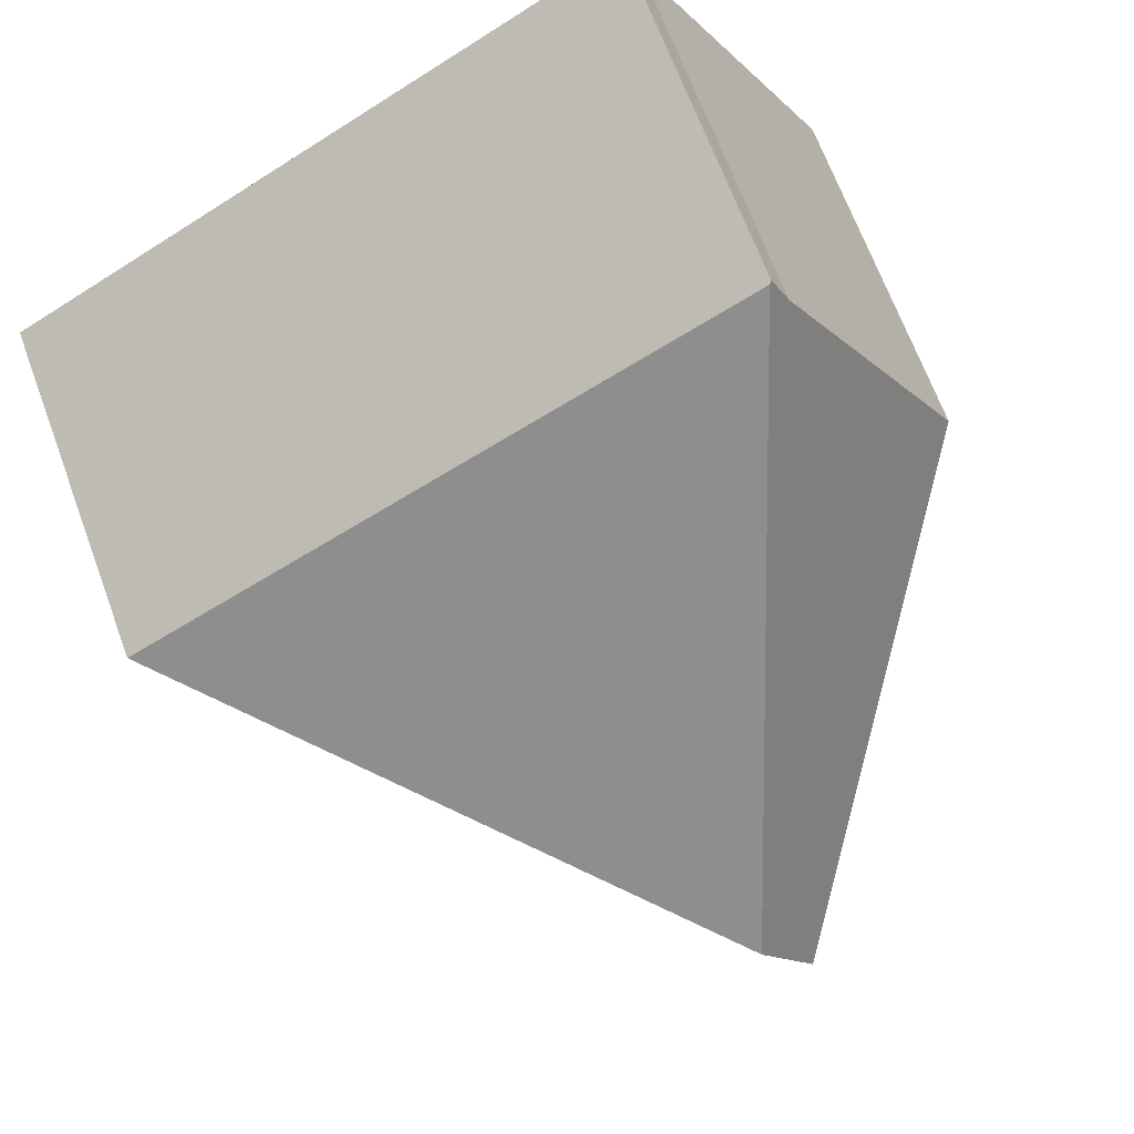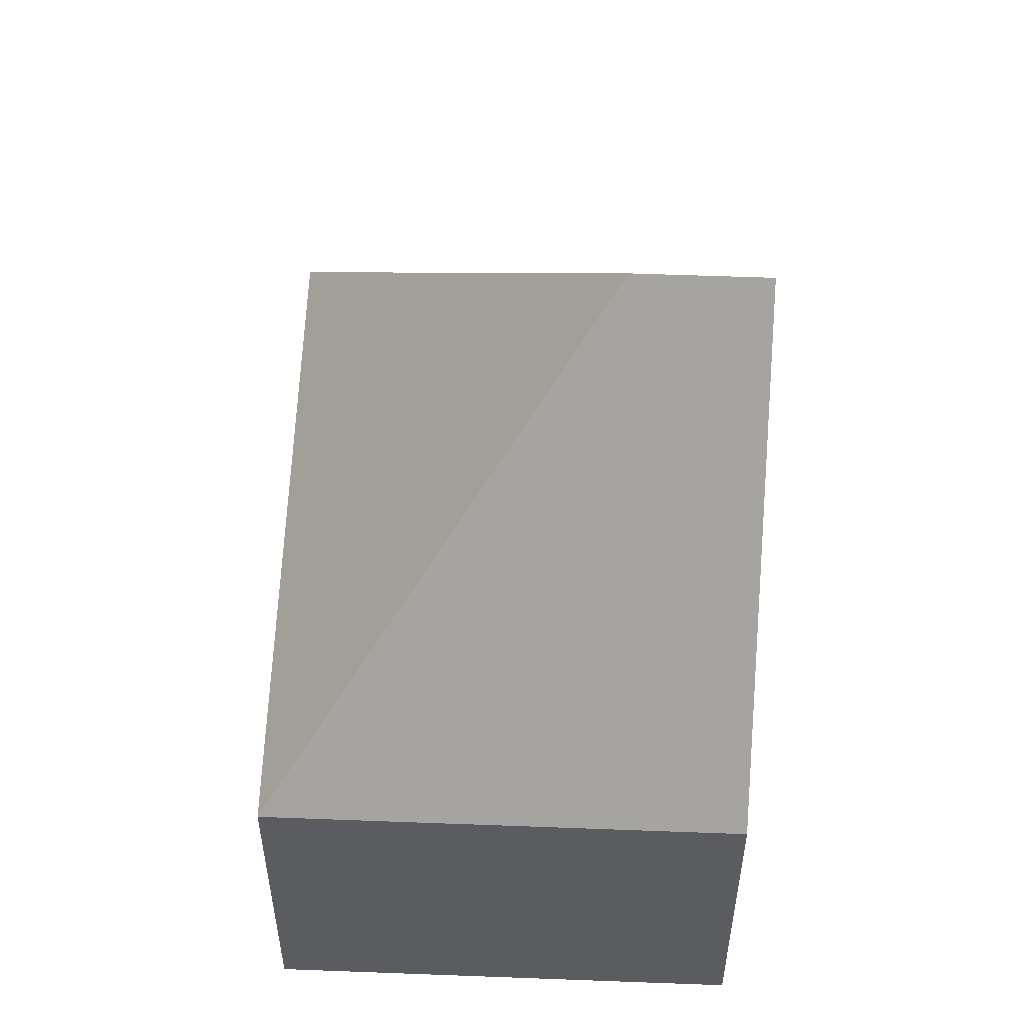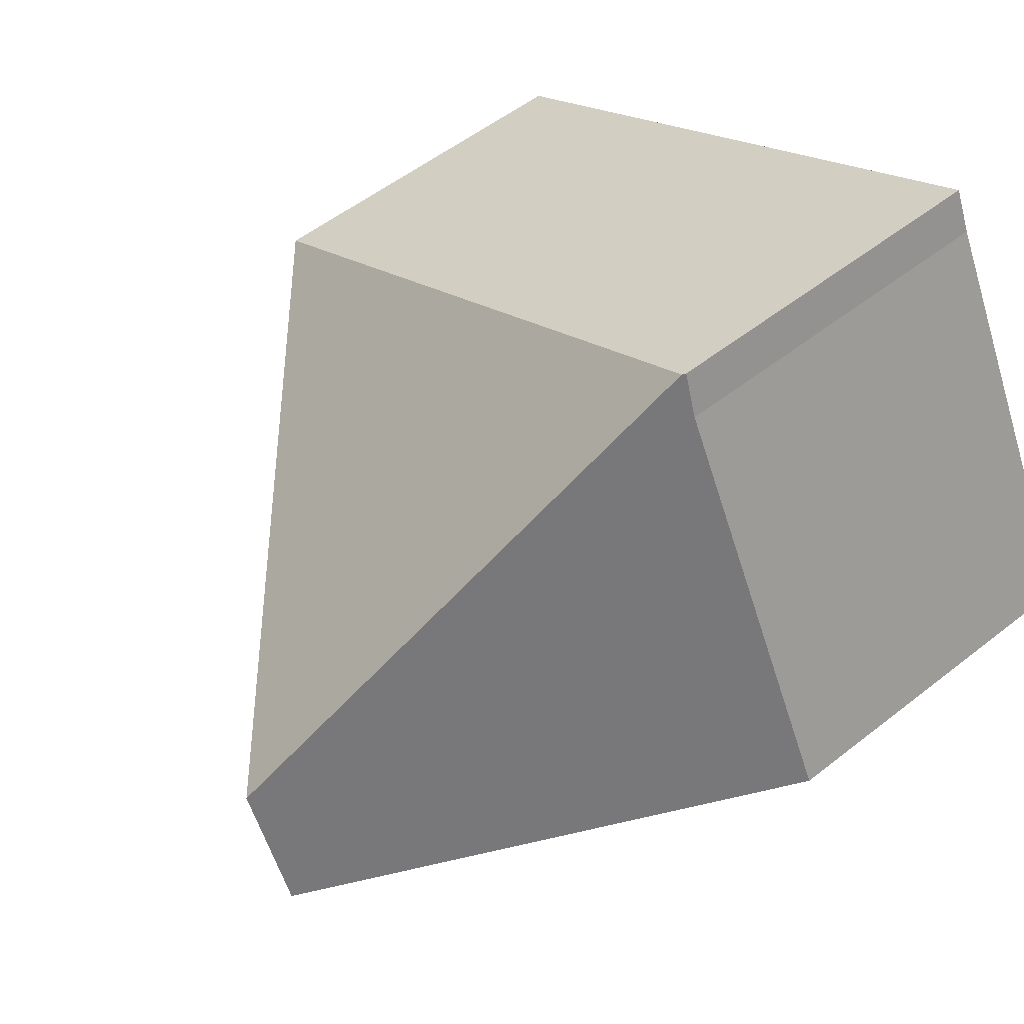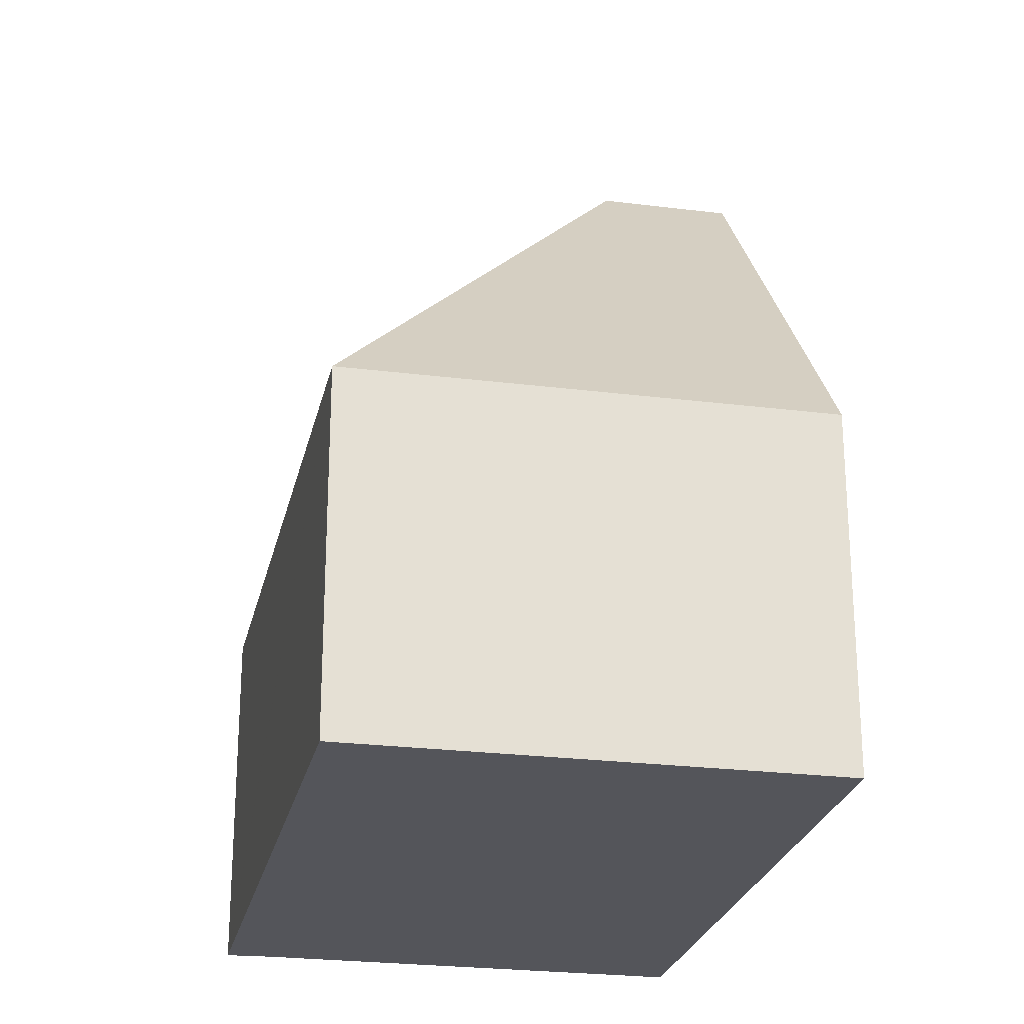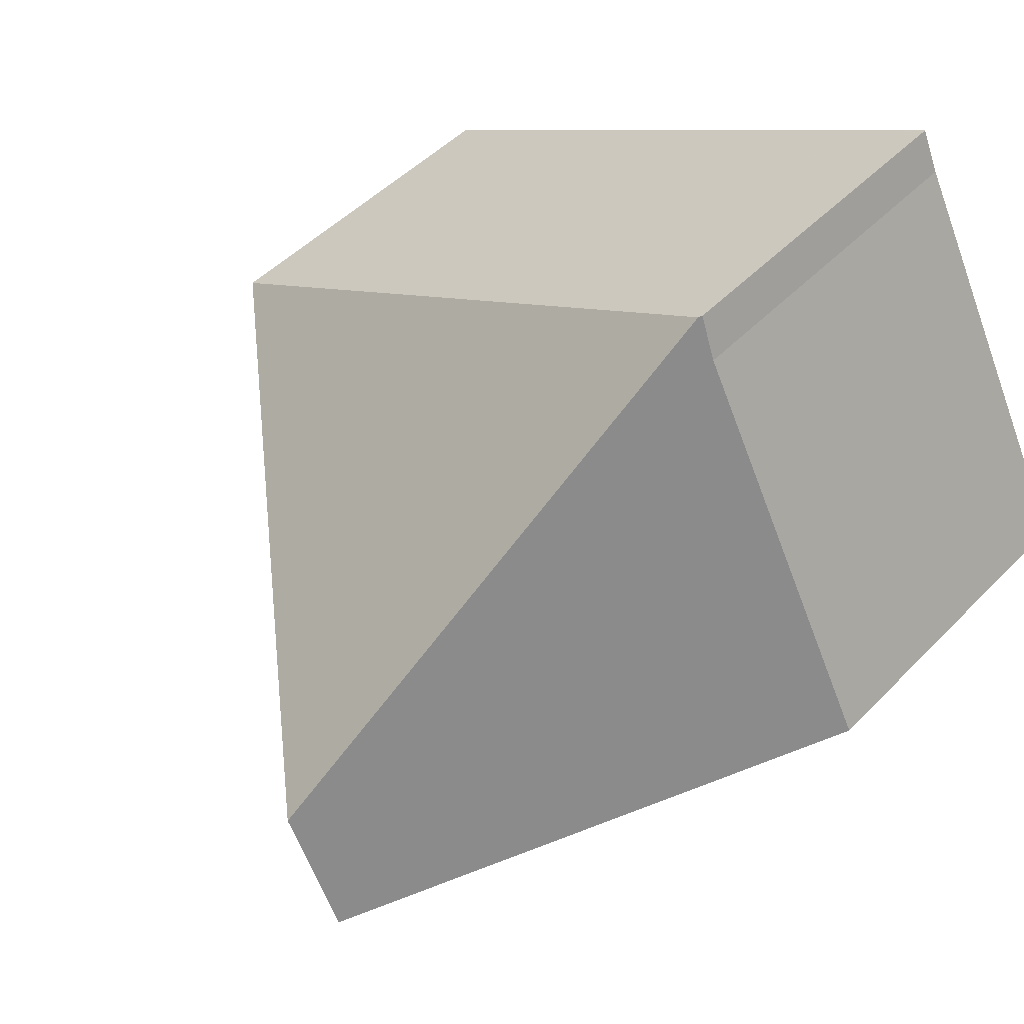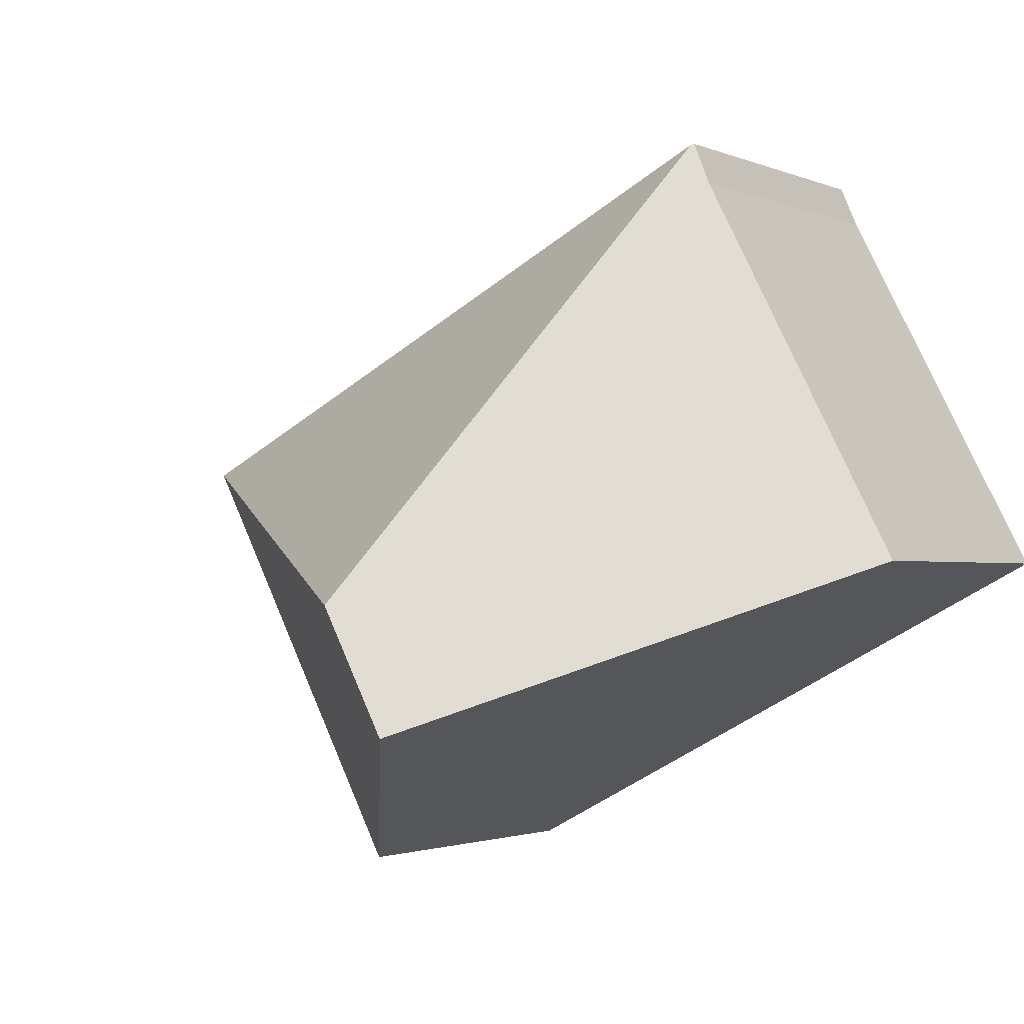
<metadata>
{"format":"obj","ext":"obj","renderer":"f3d","projection":"perspective","resolution":1024,"background":"white","views":[{"elev":67.5,"azim":159.7,"up":"+Z"},{"elev":55.5,"azim":119.7,"up":"+Y"},{"elev":53.2,"azim":-130.2,"up":"+Z"},{"elev":-25.0,"azim":105.9,"up":"+Y"},{"elev":47.6,"azim":-138.8,"up":"+Z"},{"elev":-1.7,"azim":-147.5,"up":"+Z"}]}
</metadata>
<code>
v  3.668 5.895 7.067
v  3.322 5.902 6.388
v  3.63 5.842 7.087
v  6.084 12.98 -0.698
v  0 5.893 3.608e-16
v  5.063 12.98 -2.665
v  4.926 5.894 6.398
v  13.77 5.895 1.693
v  13.24 5.895 0.674
v  10.12 5.895 -5.329
v  3.63 -4.34e-16 7.087
v  3.668 -4.327e-16 7.067
v  13.77 -1.037e-16 1.693
v  4.926 -3.918e-16 6.398
v  10.12 3.263e-16 -5.329
v  13.24 -4.127e-17 0.674
v  5.063 1.632e-16 -2.665
v  0 0 0
v  3.322 -3.912e-16 6.388
g defaultobject
f 1 2 3
f 2 1 4
f 2 4 5
f 5 4 6
f 7 4 1
f 4 7 8
f 9 4 8
f 4 9 10
f 4 10 6
f 3 7 1
f 7 3 11
f 7 11 8
f 8 11 12
f 8 12 13
f 13 12 14
f 13 9 8
f 9 13 10
f 10 13 15
f 15 13 16
f 10 5 6
f 5 10 15
f 5 15 17
f 5 17 18
f 19 3 2
f 3 19 11
f 5 19 2
f 19 5 18
f 14 16 13
f 16 14 15
f 15 14 17
f 17 14 18
f 18 14 19
f 19 14 12
f 19 12 11

</code>
